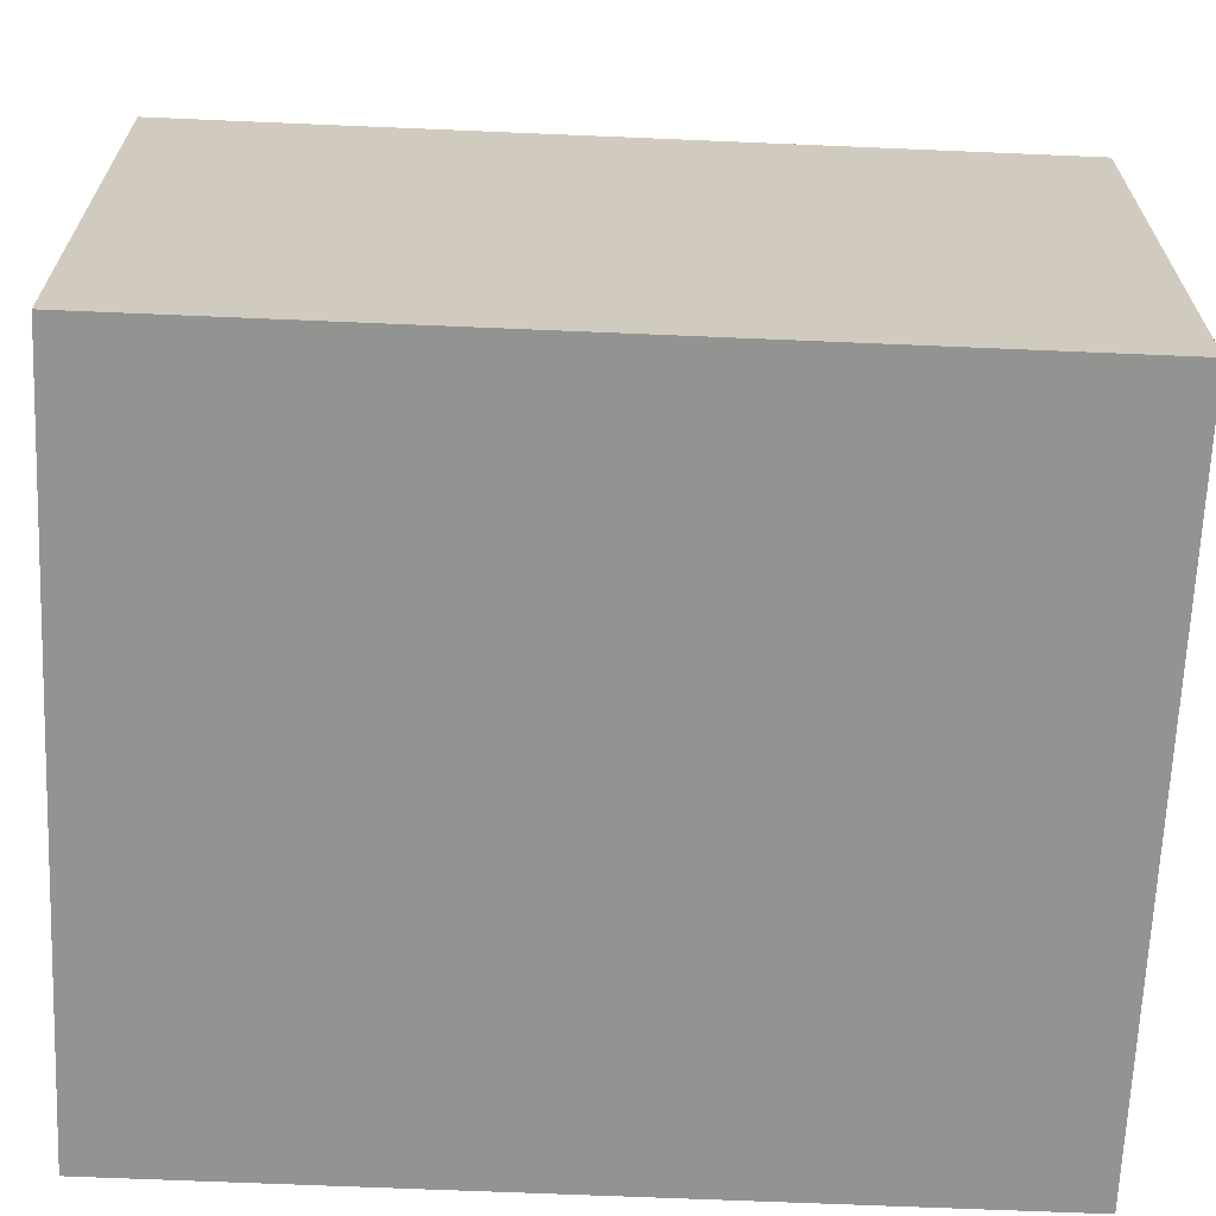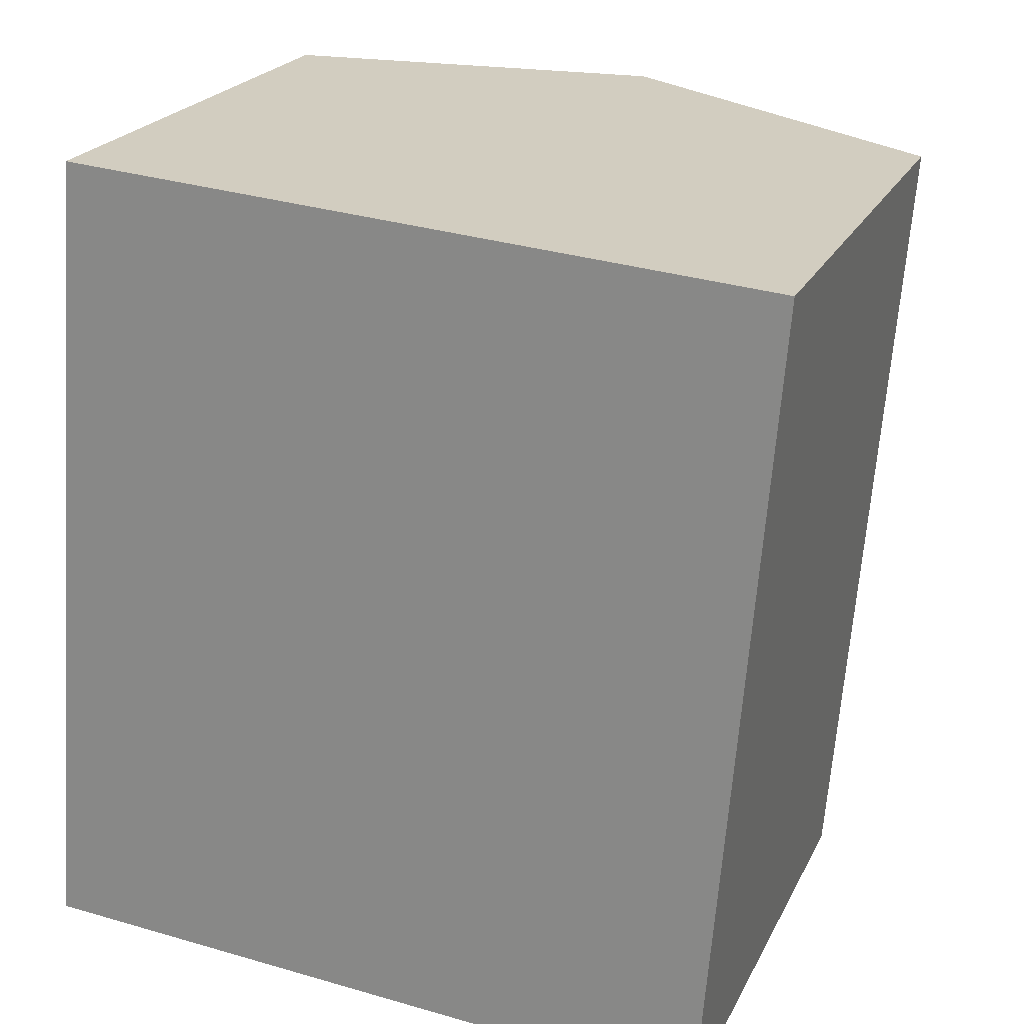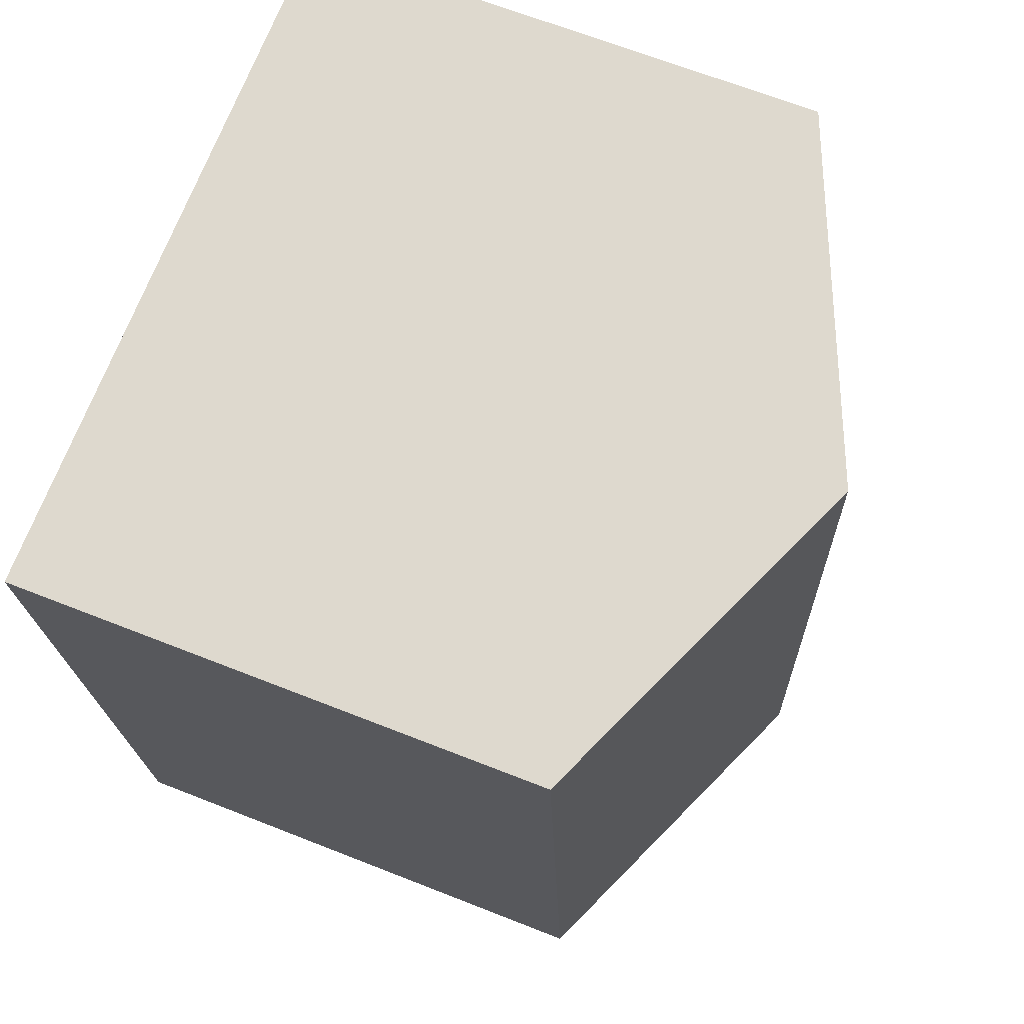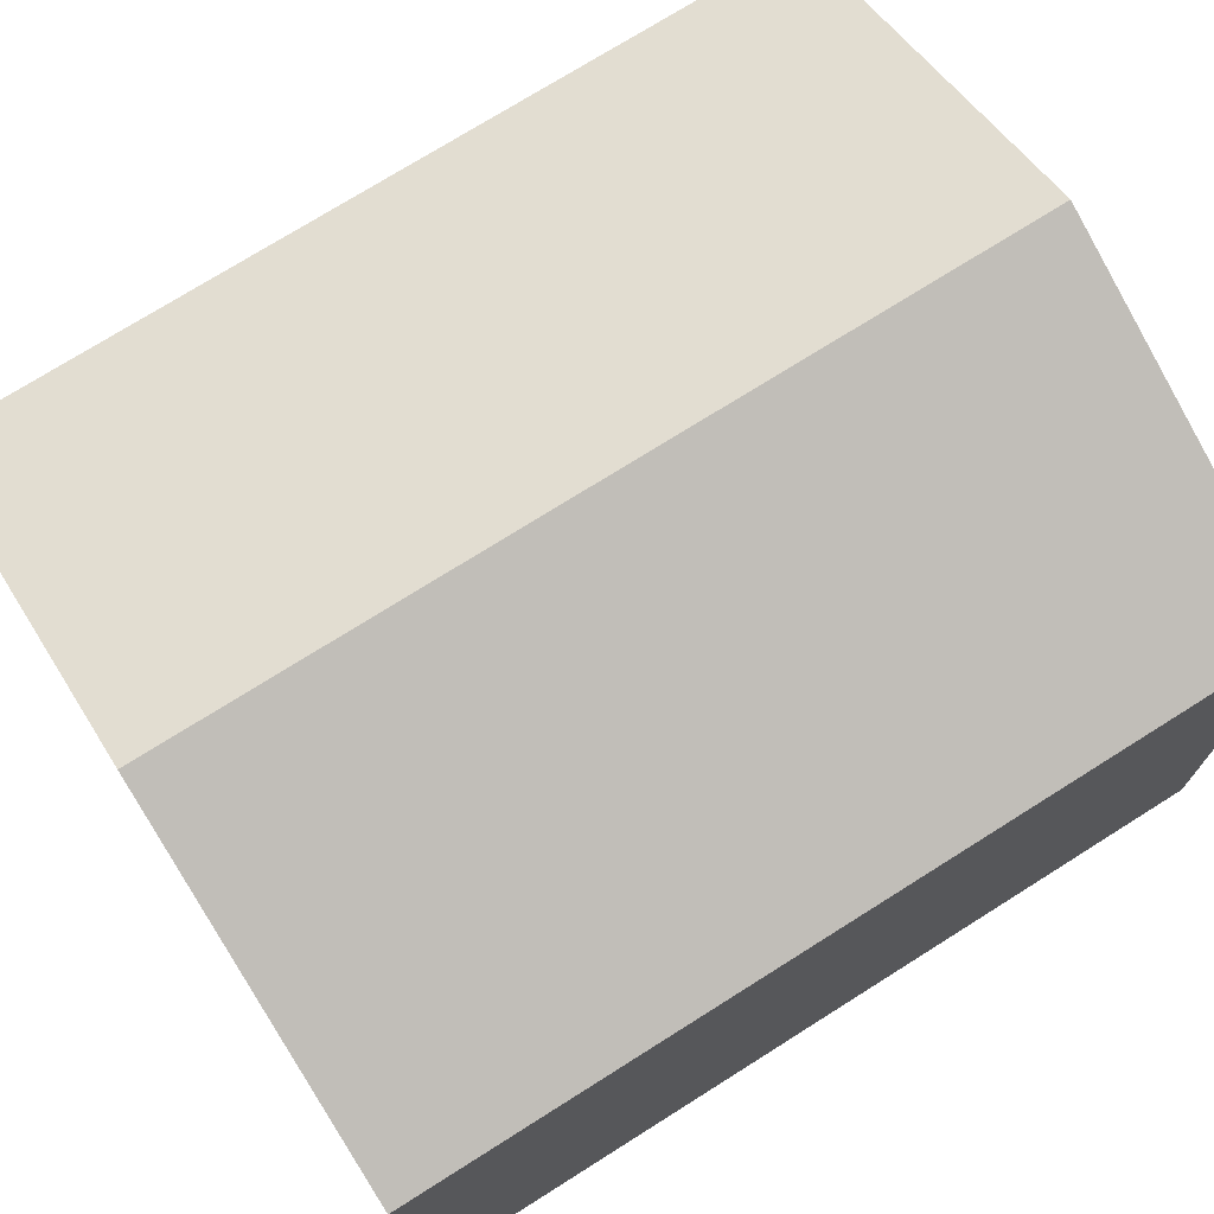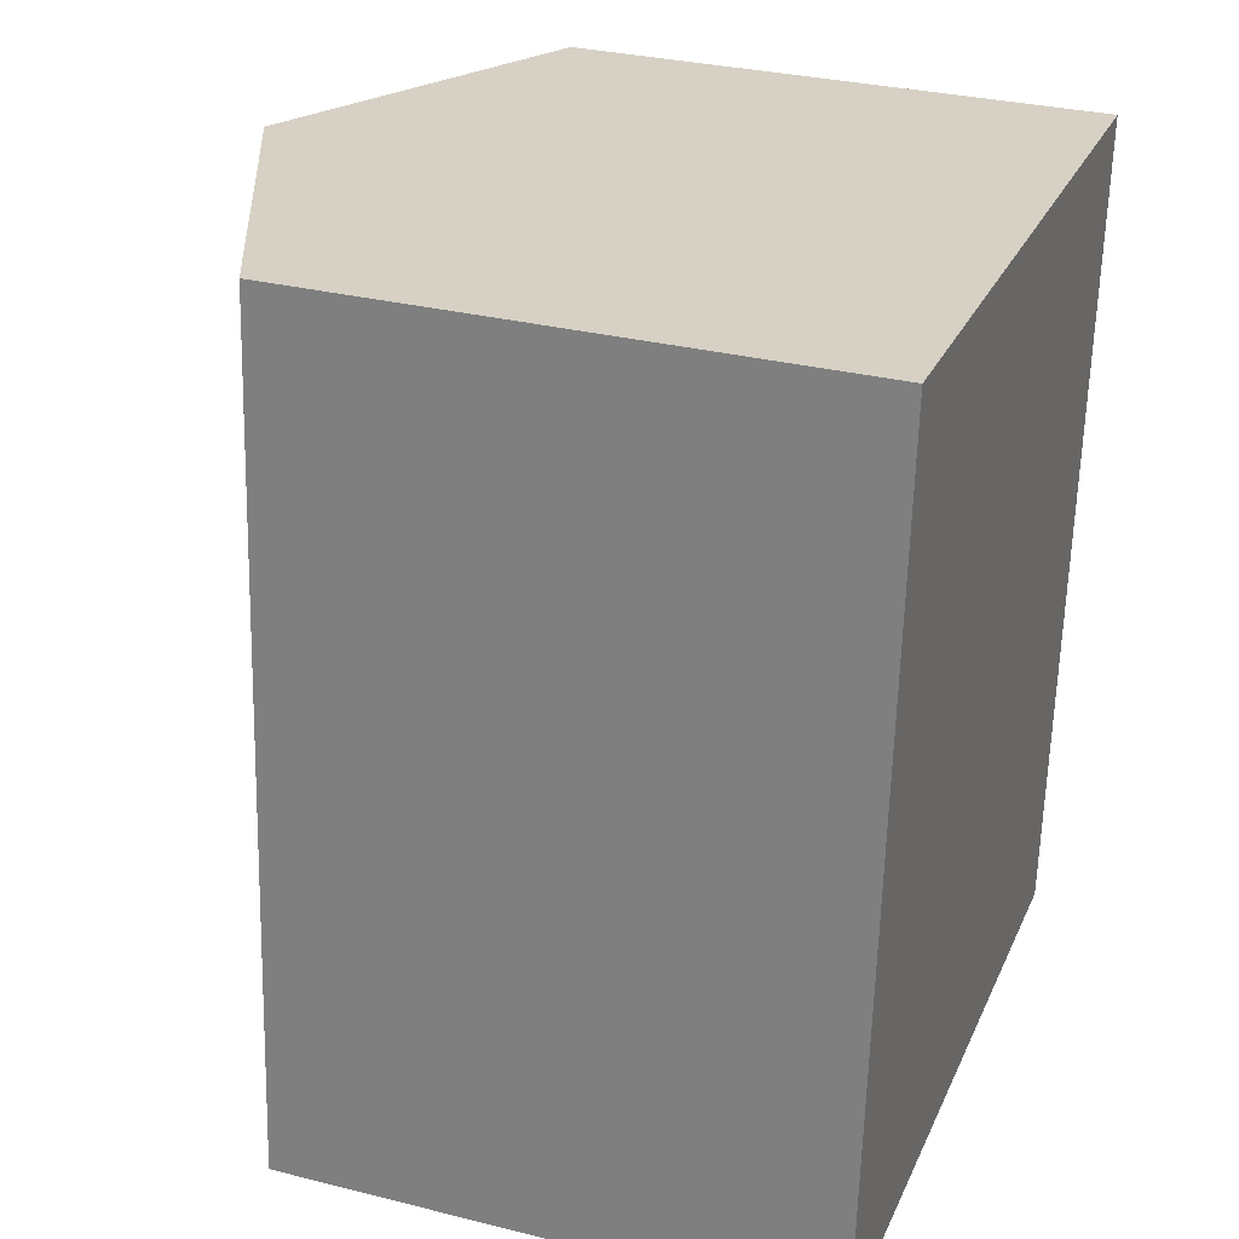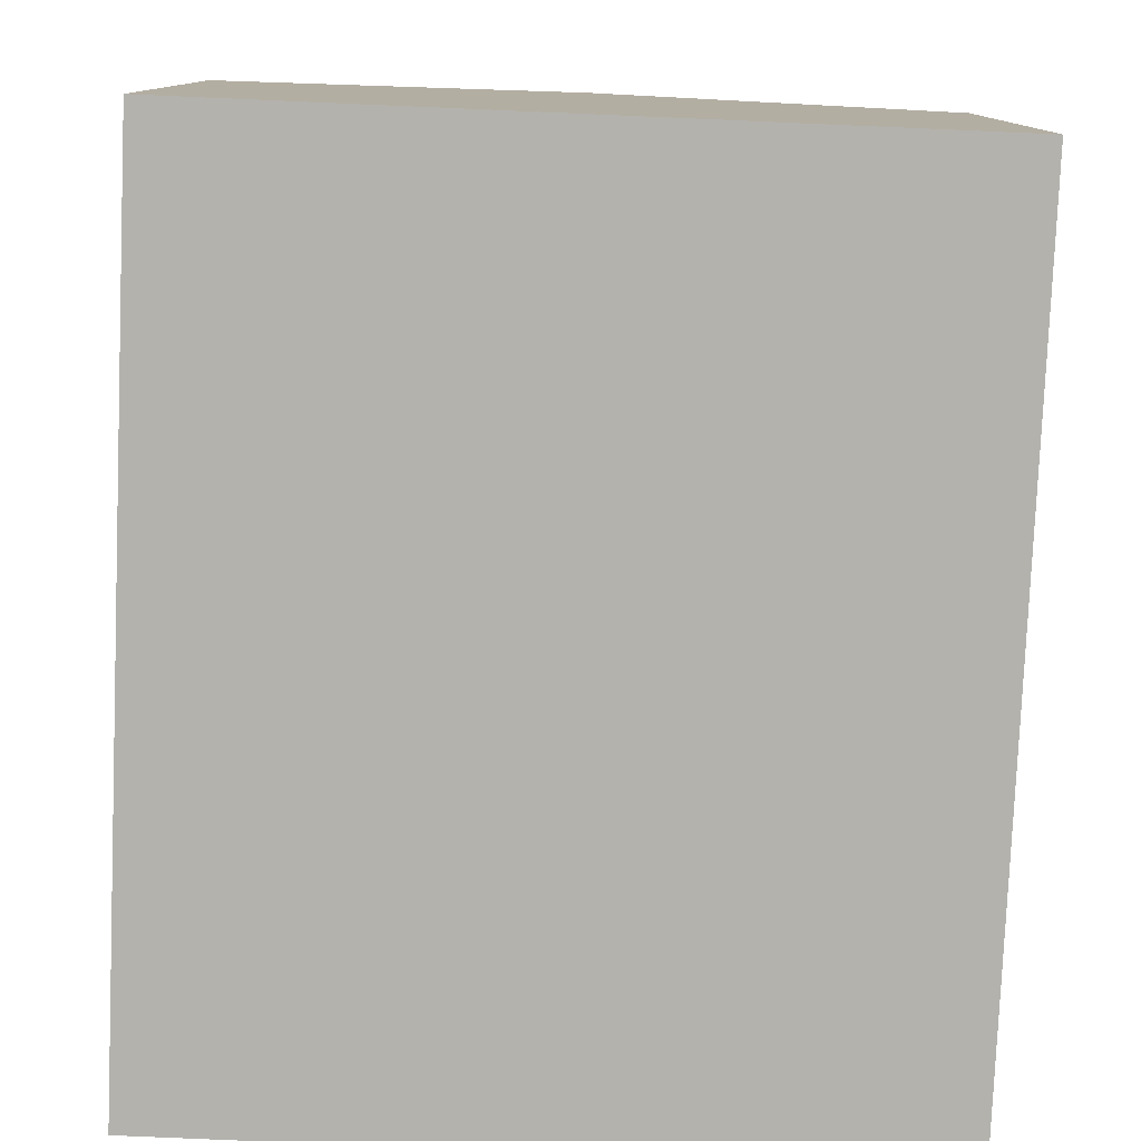
<metadata>
{"format":"obj","ext":"obj","renderer":"f3d","projection":"perspective","resolution":1024,"background":"white","views":[{"elev":-66.7,"azim":-87.9,"up":"+Y"},{"elev":22.2,"azim":20.6,"up":"+Z"},{"elev":66.8,"azim":111.6,"up":"+Z"},{"elev":73.7,"azim":62.3,"up":"+Y"},{"elev":30.8,"azim":-70.2,"up":"+Z"},{"elev":-79.4,"azim":2.1,"up":"+Y"}]}
</metadata>
<code>
v  10.33 7.743 -0.821
v  6.124 9.964 11.65
v  11.29 7.743 11.24
v  5.164 9.964 -0.411
v  0 7.743 4.741e-16
v  0.959 7.743 12.07
v  0 0 0
v  0.959 -7.388e-16 12.07
v  11.29 -6.886e-16 11.24
v  6.124 -7.137e-16 11.65
v  10.33 5.027e-17 -0.821
v  5.164 2.517e-17 -0.411
g defaultobject
f 1 2 3
f 2 1 4
f 5 2 4
f 2 5 6
f 7 6 5
f 6 7 8
f 8 2 6
f 2 8 3
f 3 8 9
f 9 8 10
f 9 1 3
f 1 9 11
f 4 7 5
f 7 4 1
f 7 1 12
f 12 1 11
f 10 11 9
f 11 10 8
f 11 8 7
f 11 7 12

</code>
